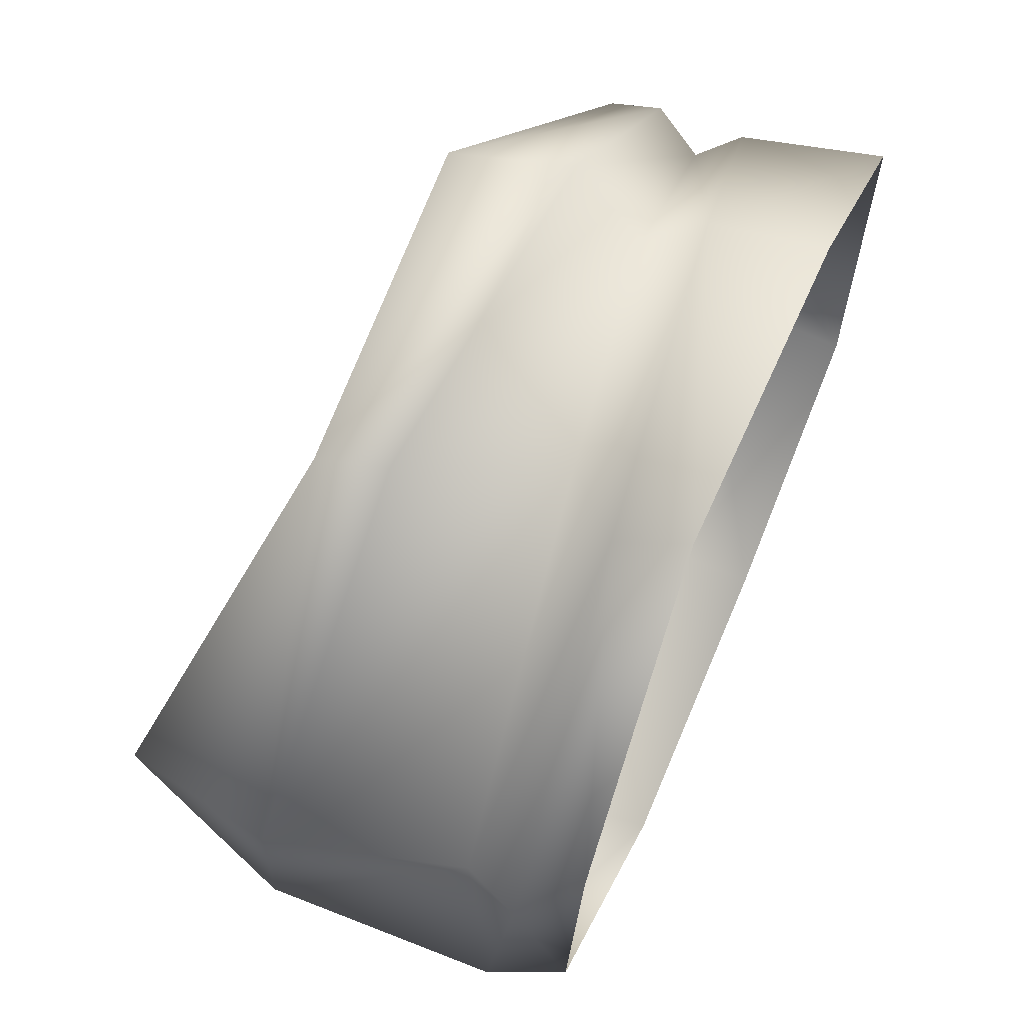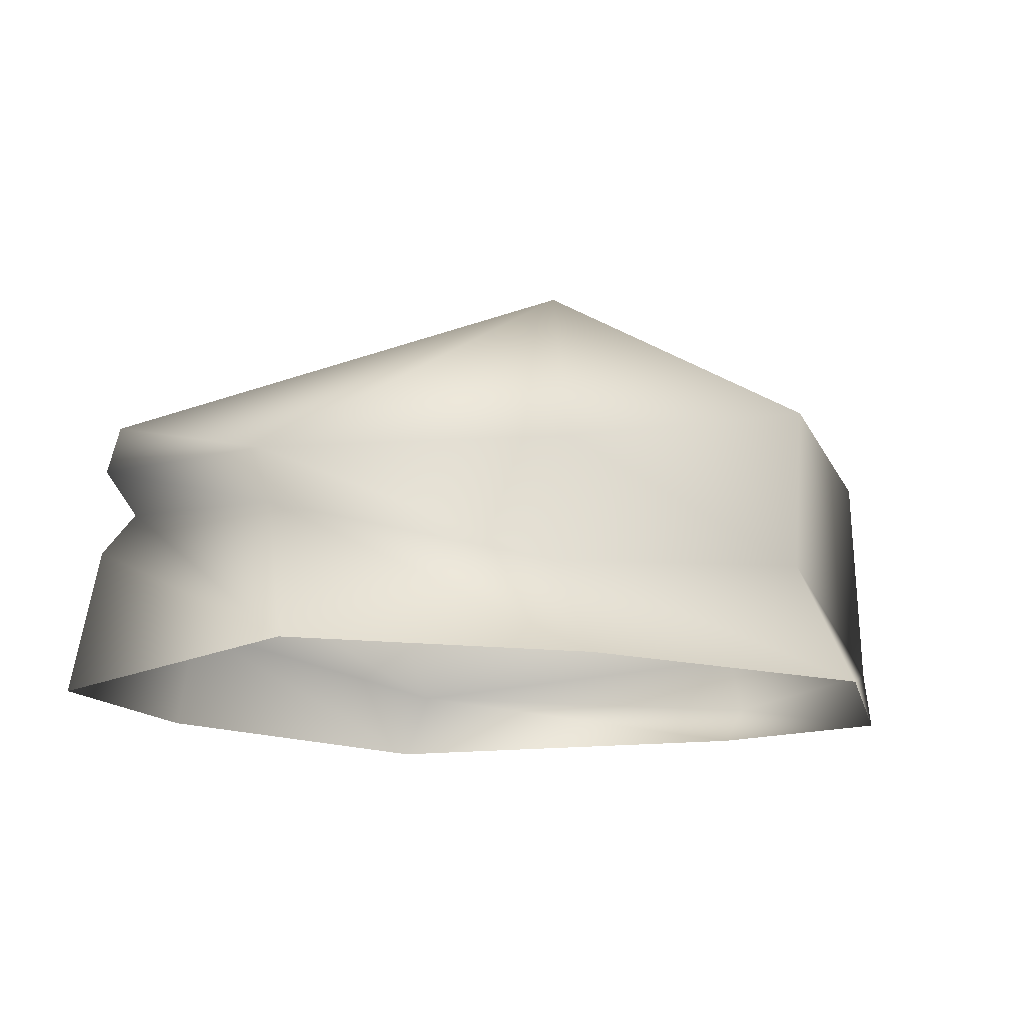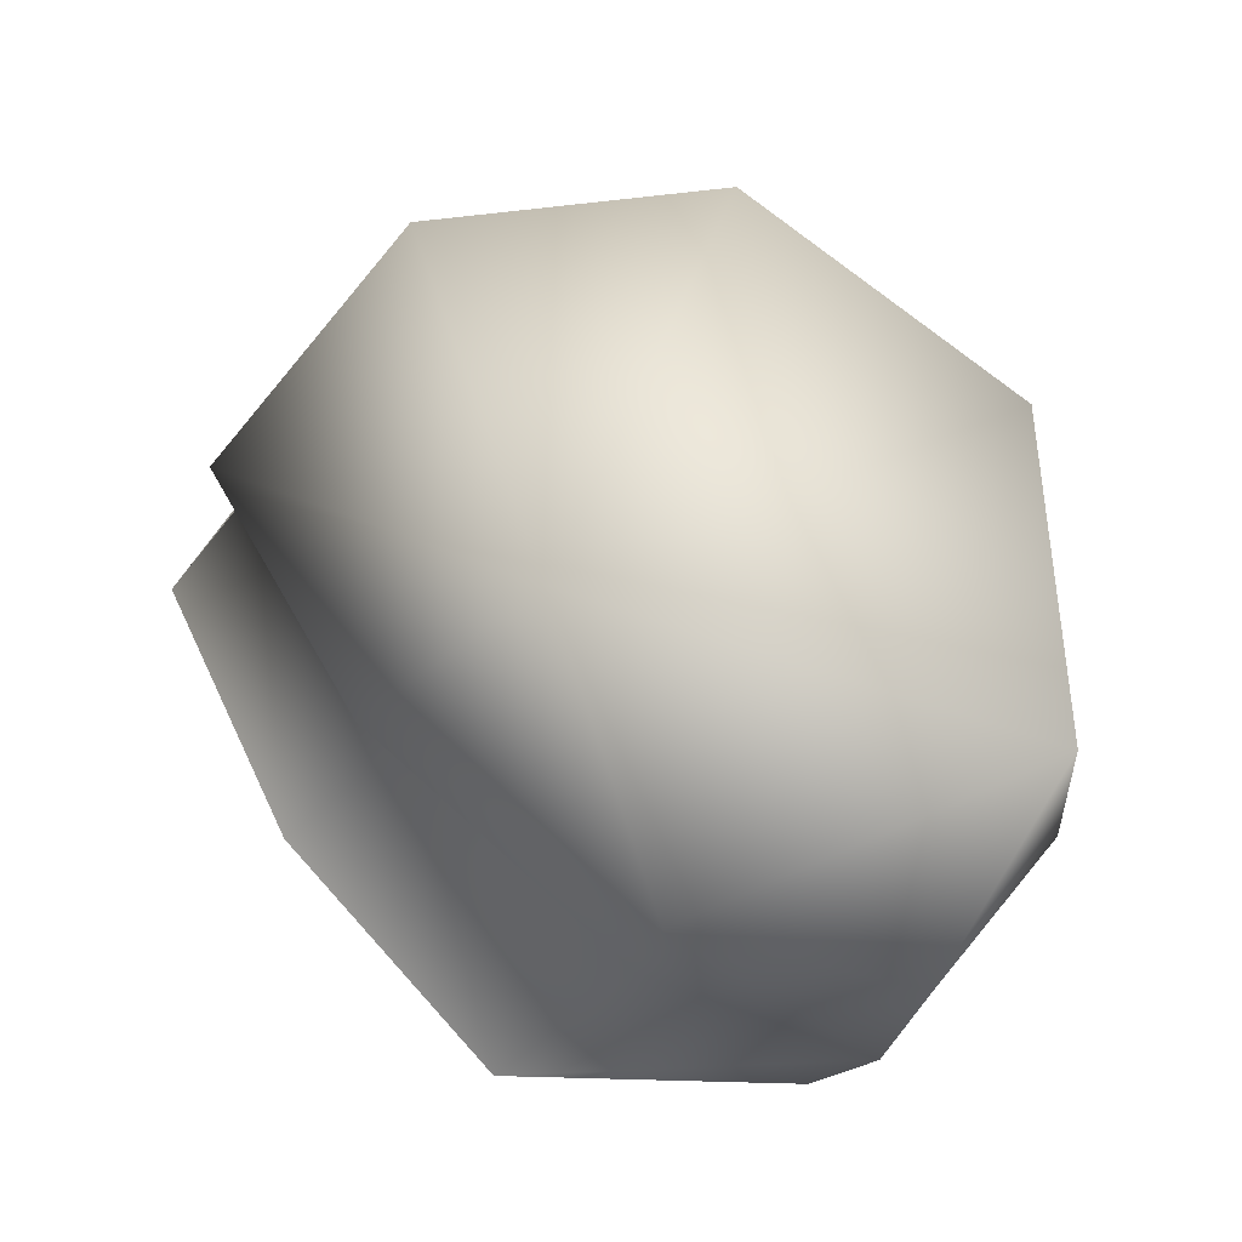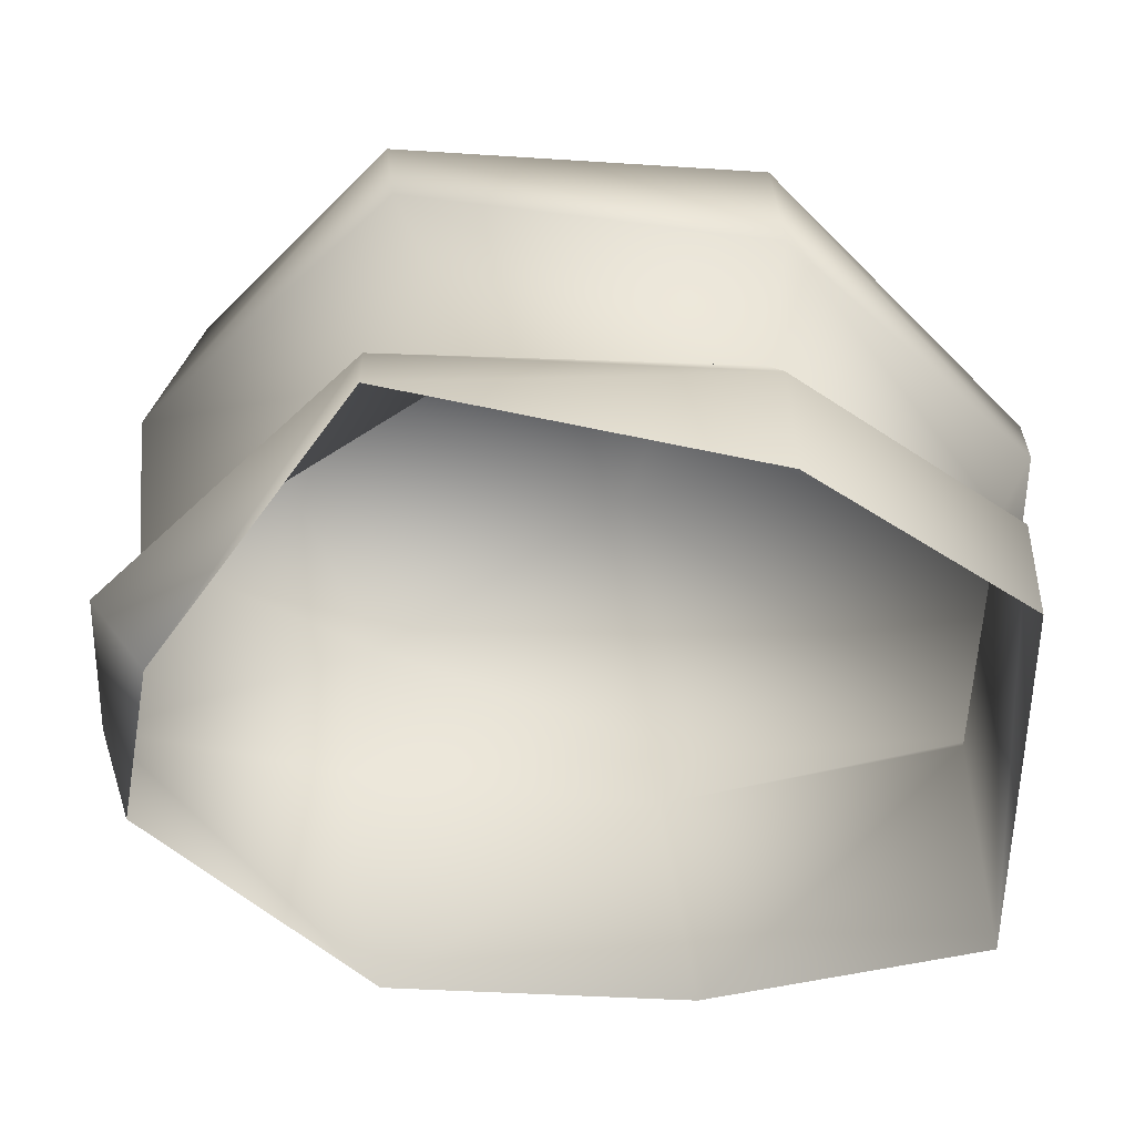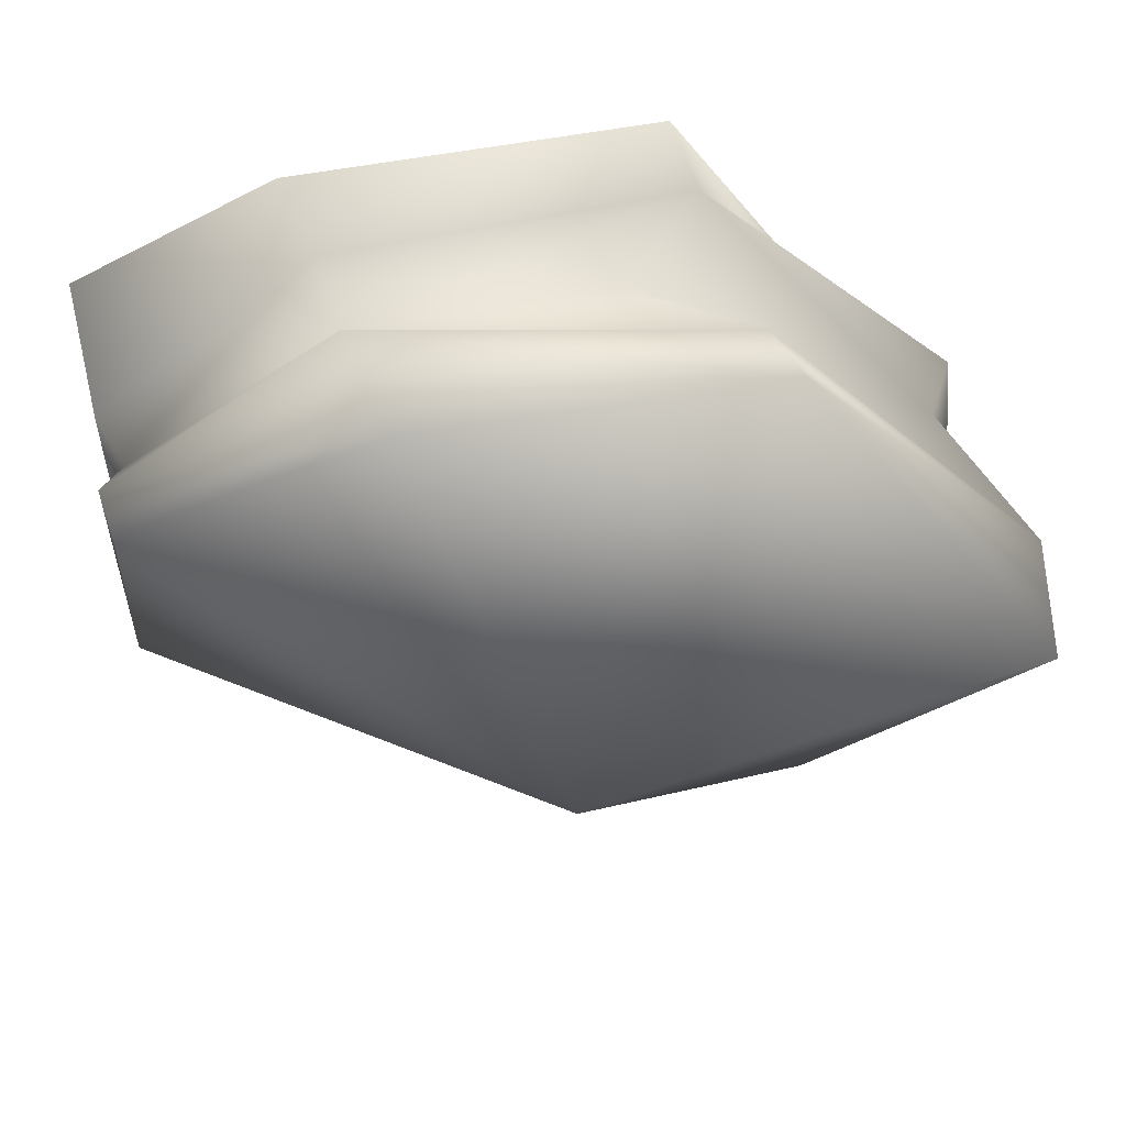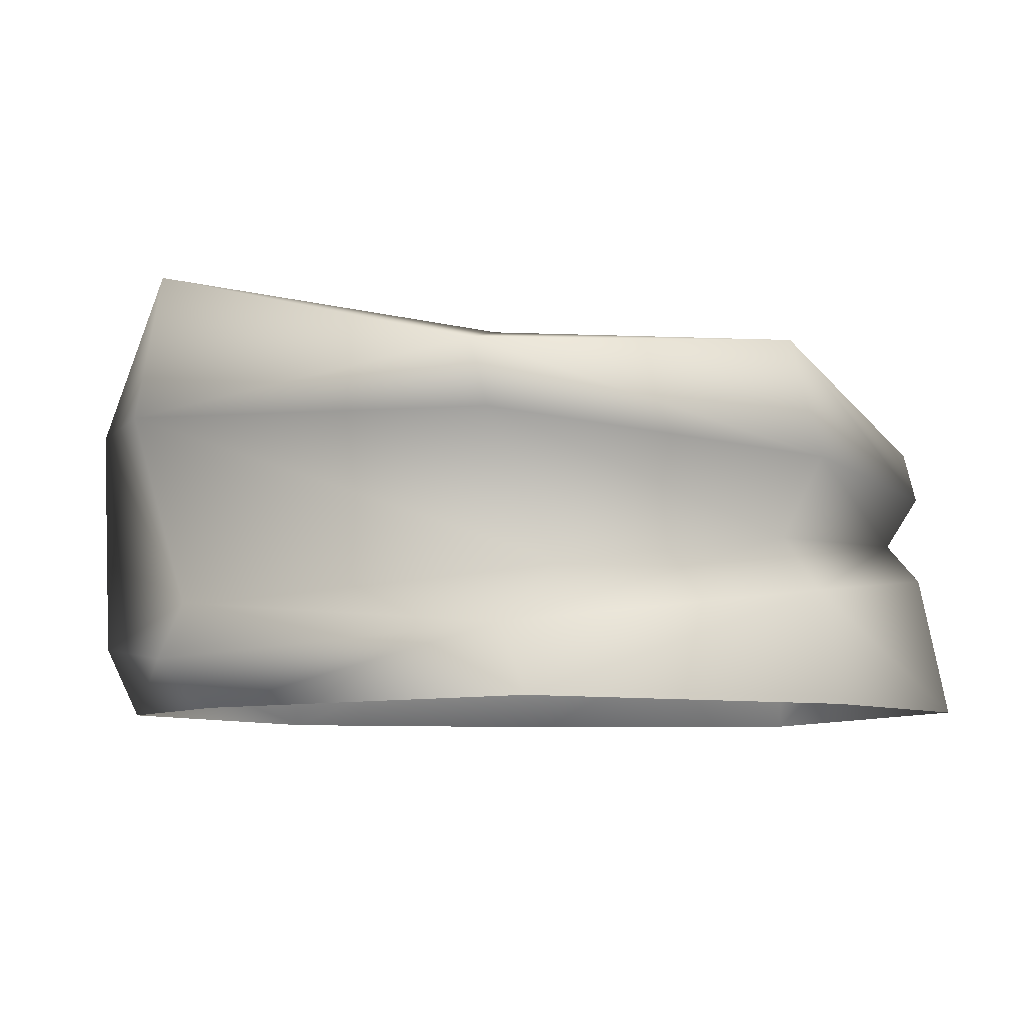
<metadata>
{"format":"obj","ext":"obj","renderer":"f3d","projection":"perspective","resolution":1024,"background":"white","views":[{"elev":63.6,"azim":-66.4,"up":"+Z"},{"elev":-14.4,"azim":139.3,"up":"+Y"},{"elev":68.1,"azim":-141.6,"up":"+Y"},{"elev":38.5,"azim":11.9,"up":"+Z"},{"elev":53.2,"azim":173.5,"up":"+Z"},{"elev":-8.2,"azim":-21.5,"up":"+Y"}]}
</metadata>
<code>
g default
v -3.464 2.621 1.652
v -2.524 3.177 -0.4621
v -4.542 3.112 0.2974
v -1.862 2.739 1.662
v -0.7079 2.4 0.7773
v -3.652 2.623 -1.147
v -4.542 3.112 0.2974
v -4.358 1.06 -0.9548
v -4.48 1.283 0.1002
v -4.56 1.383 -0.7448
v -4.178 1.06 -0.05173
v -3.238 1.387 1.459
v -3.155 1.06 1.551
v -1.621 1.592 1.463
v -3.238 1.387 1.459
v -1.489 1.06 1.401
v -0.5399 1.06 0.8704
v -0.6325 1.743 0.7665
v -0.5237 1.06 -0.9425
v -2.002 2.185 -1.144
v -0.6354 1.991 -0.587
v -4.642 2.431 0.2029
v -4.623 2.468 -0.6427
v -3.362 2.327 1.613
v -3.464 2.621 1.652
v -1.712 2.193 1.673
v -3.362 2.327 1.613
v -0.6505 2.166 0.7929
v -1.772 1.06 -1.549
v -2.068 1.629 -0.9451
v -0.7711 1.78 -0.4813
v -3.233 1.06 -1.799
v -3.548 1.777 -1.18
v -4.356 1.56 0.06708
v -2.871 1.701 1.243
v -2.871 1.701 1.243
v -1.718 1.858 1.3
v -0.7446 1.933 0.6545
v -0.7711 1.78 -0.4813
v -3.362 2.327 1.613
v -3.155 1.06 1.551
v -4.542 3.112 0.2974
v -0.5237 1.06 -0.9425
g polySurface462 tree_FBXASC032CopyFBXASC032Copy_ncl1_1
f 1 2 3
f 4 5 2
f 6 7 2
f 8 9 10
f 11 12 9
f 13 14 15
f 16 17 14
f 17 18 14
f 17 19 18
f 20 2 21
f 6 2 20
f 22 7 23
f 24 25 22
f 4 1 26
f 1 27 26
f 5 4 28
f 4 26 28
f 29 30 31
f 32 33 30
f 9 34 10
f 12 35 34
f 36 15 37
f 15 14 37
f 37 14 38
f 14 18 38
f 18 19 38
f 19 39 38
f 21 31 30
f 20 30 33
f 6 33 10
f 23 10 34
f 22 34 35
f 40 36 37
f 28 26 38
f 26 37 38
f 21 28 39
f 28 38 39
f 1 4 2
f 5 21 2
f 11 41 12
f 7 6 23
f 21 5 28
f 30 29 32
f 33 32 10
f 34 9 12
f 30 20 21
f 10 23 6
f 35 24 22
f 32 8 10
f 8 11 9
f 13 16 14
f 25 42 22
f 34 22 23
f 37 26 40
f 31 43 29
f 33 6 20

</code>
